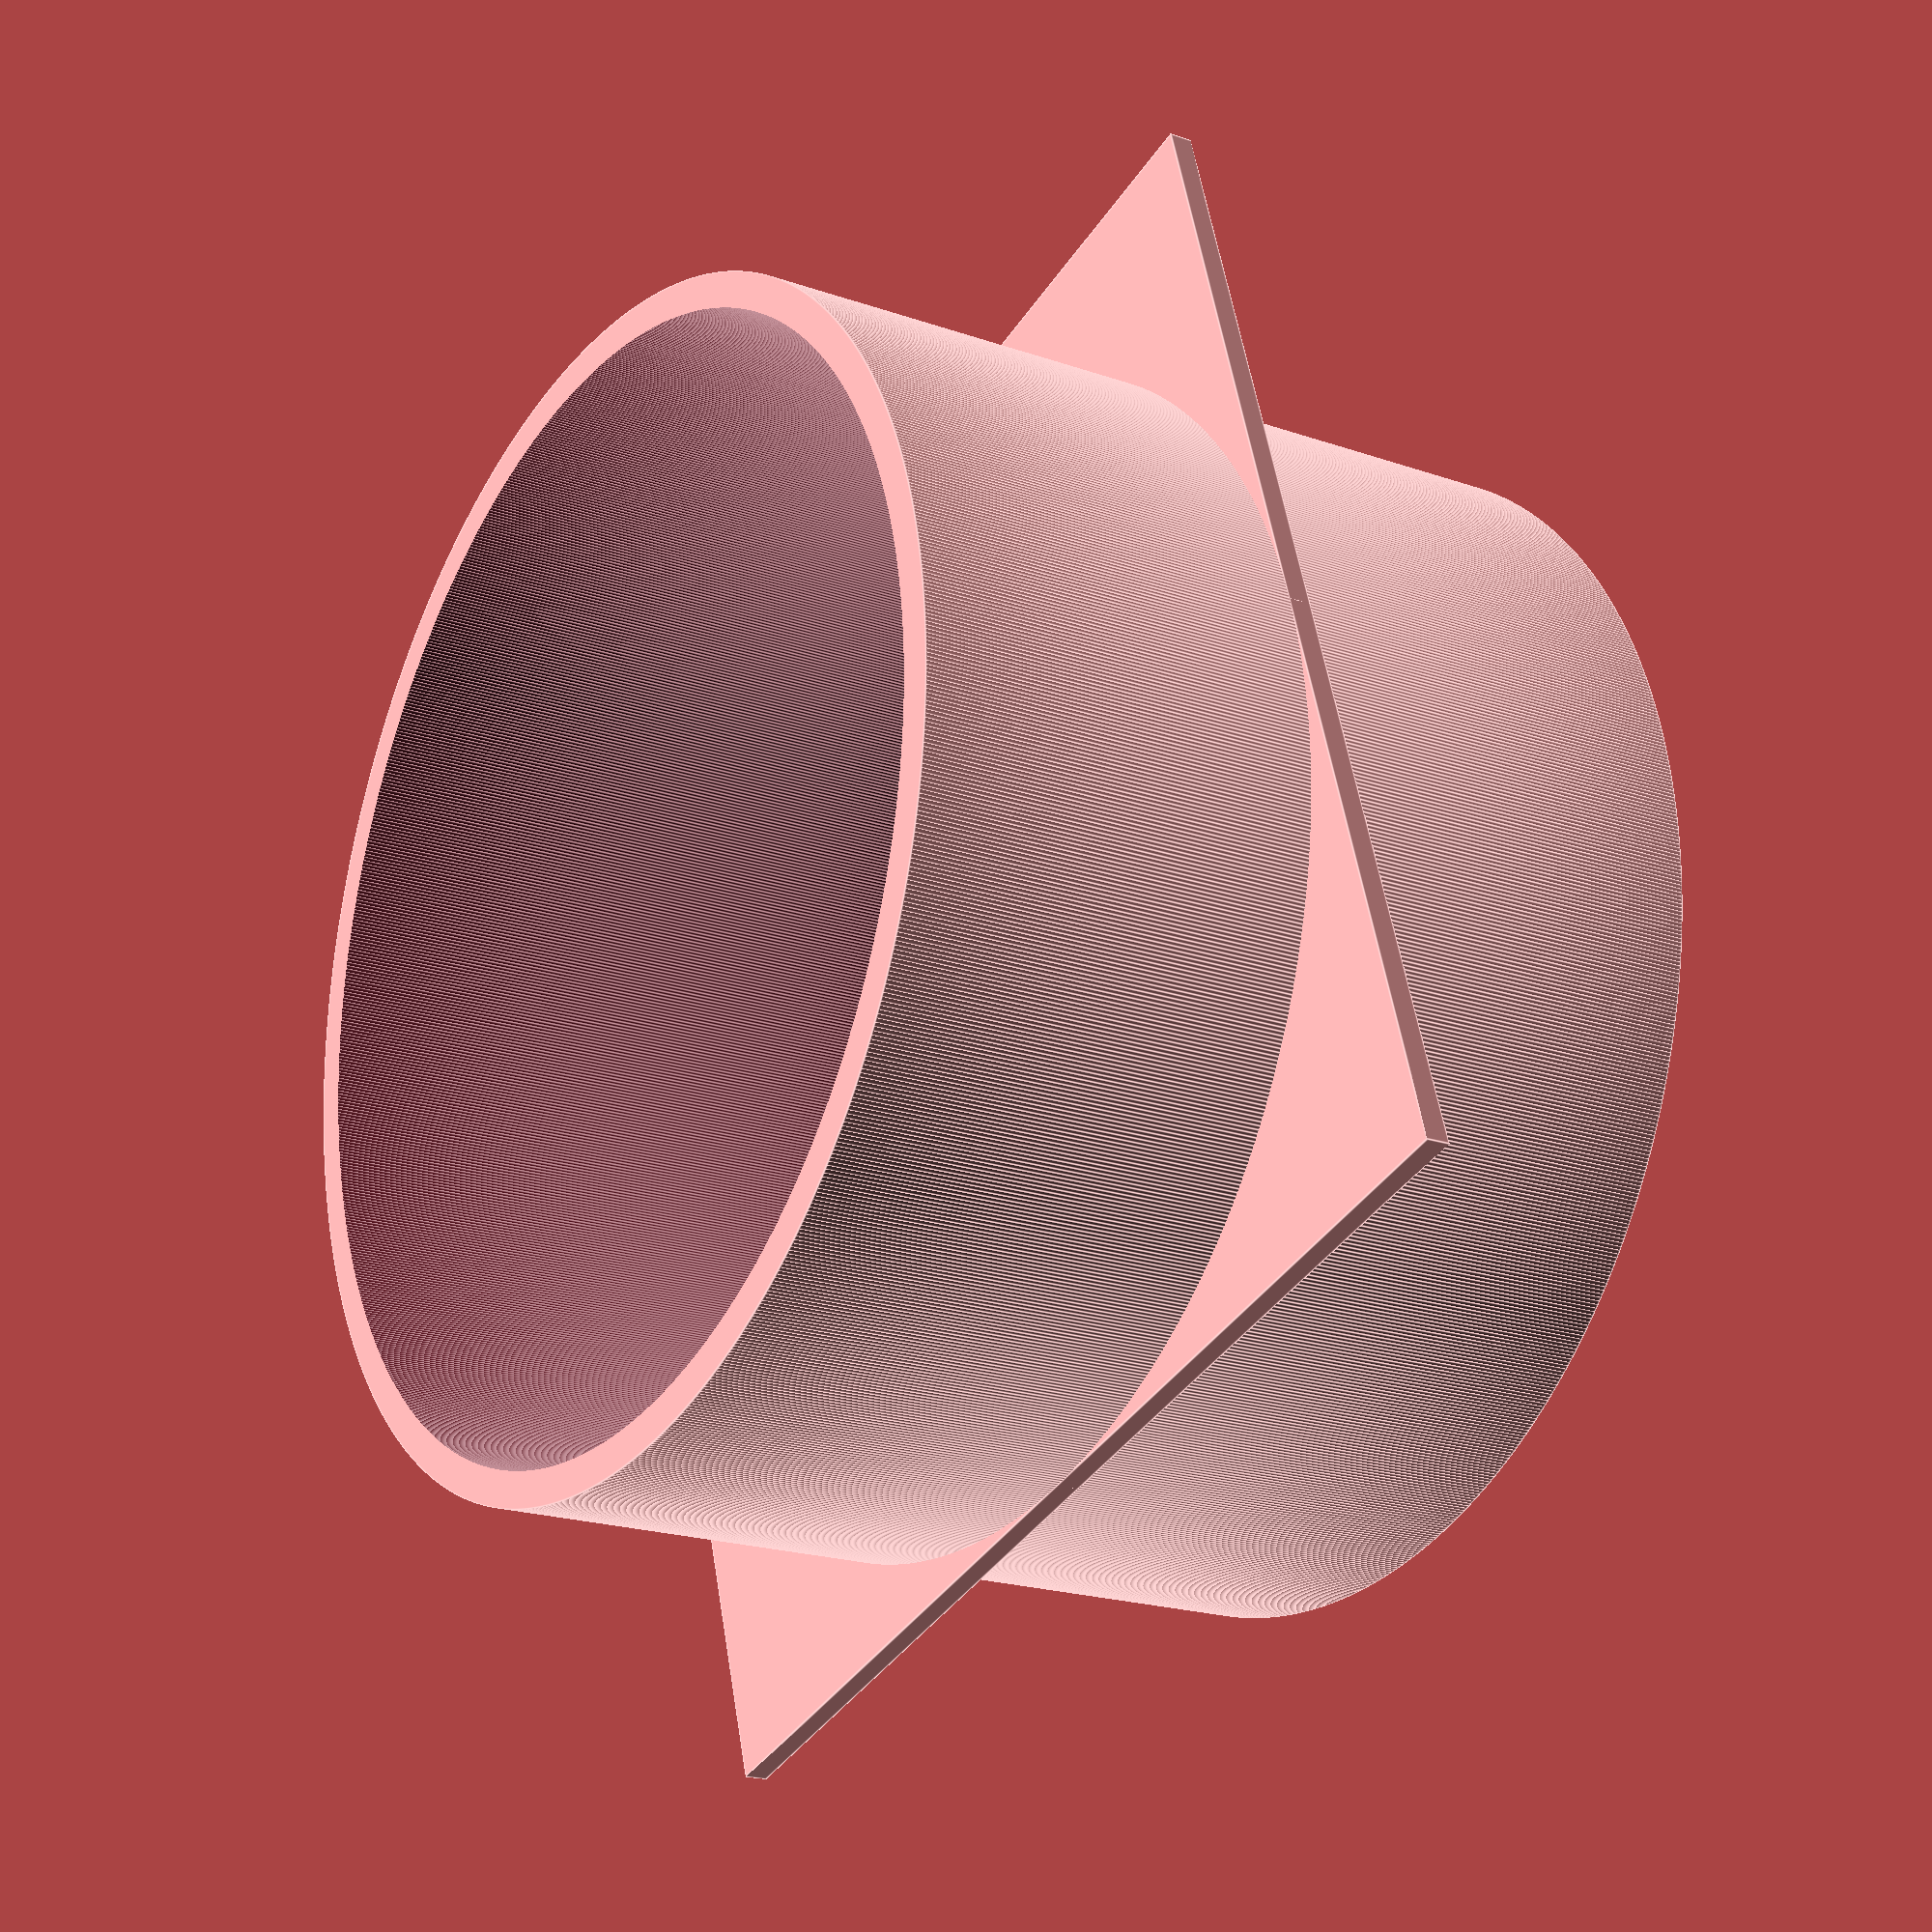
<openscad>
Wallplate(diameter=100, depth=35, thickness=3);

module Wallplate(diameter, depth, thickness=3) {
    outer_radius = diameter / 2;
    inner_radius = outer_radius - thickness;

    difference() {
        union() {
            cube([diameter, diameter, 2], center=true);
            cylinder(depth * 2, outer_radius, outer_radius, $fn=1000, center=true);
        };

        cylinder(depth * 2 + 2, inner_radius, inner_radius, $fn=1000, center=true);
    };
    // difference(){
    //     cylinder(depth + 1, inner_radius, inner_radius, $fn=1000);
    // };
}

</openscad>
<views>
elev=200.6 azim=287.1 roll=302.3 proj=p view=edges
</views>
